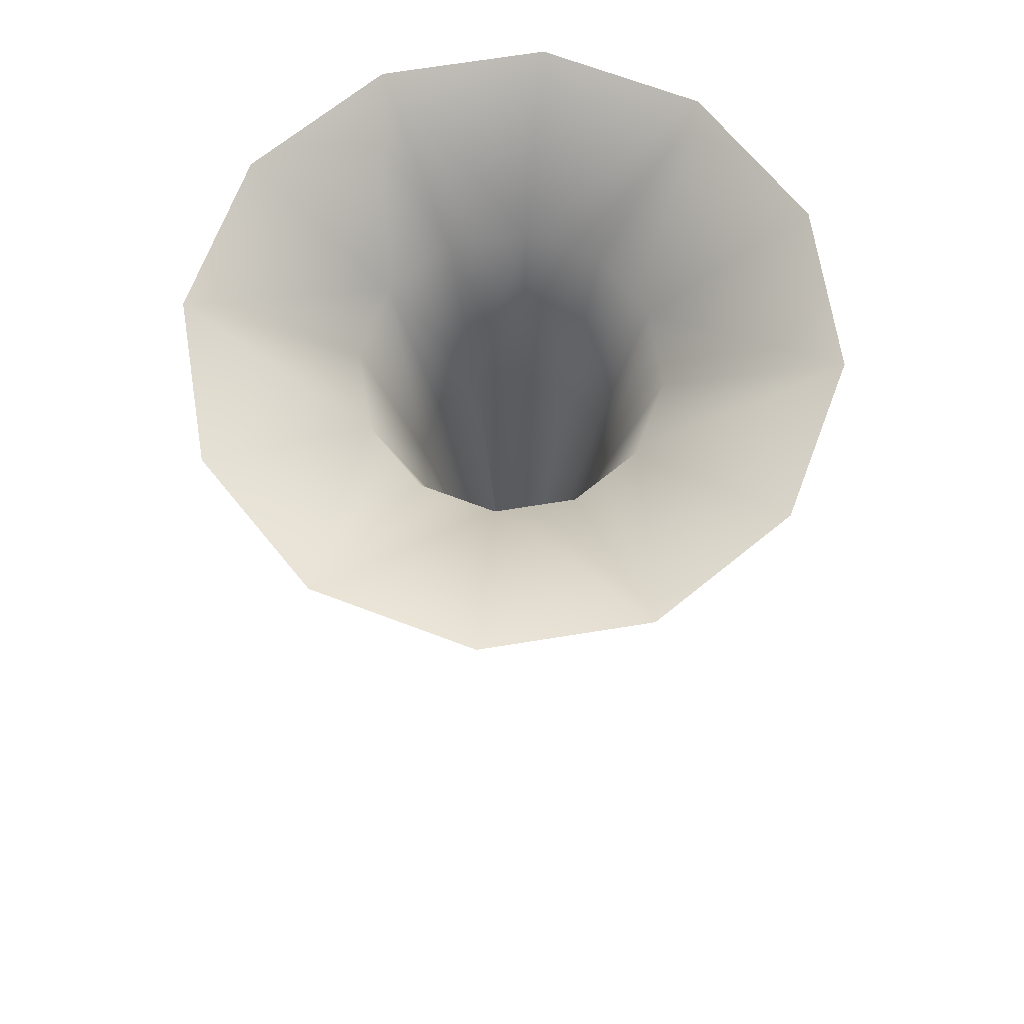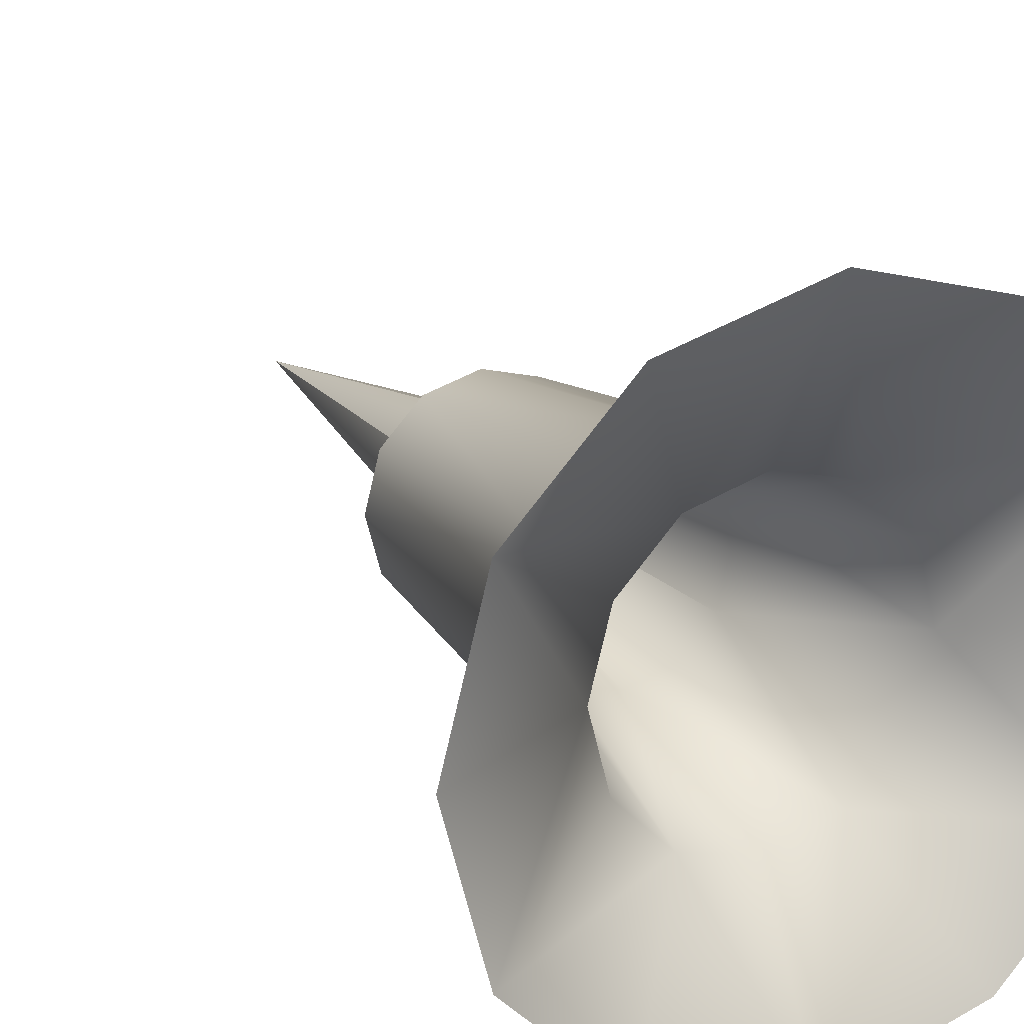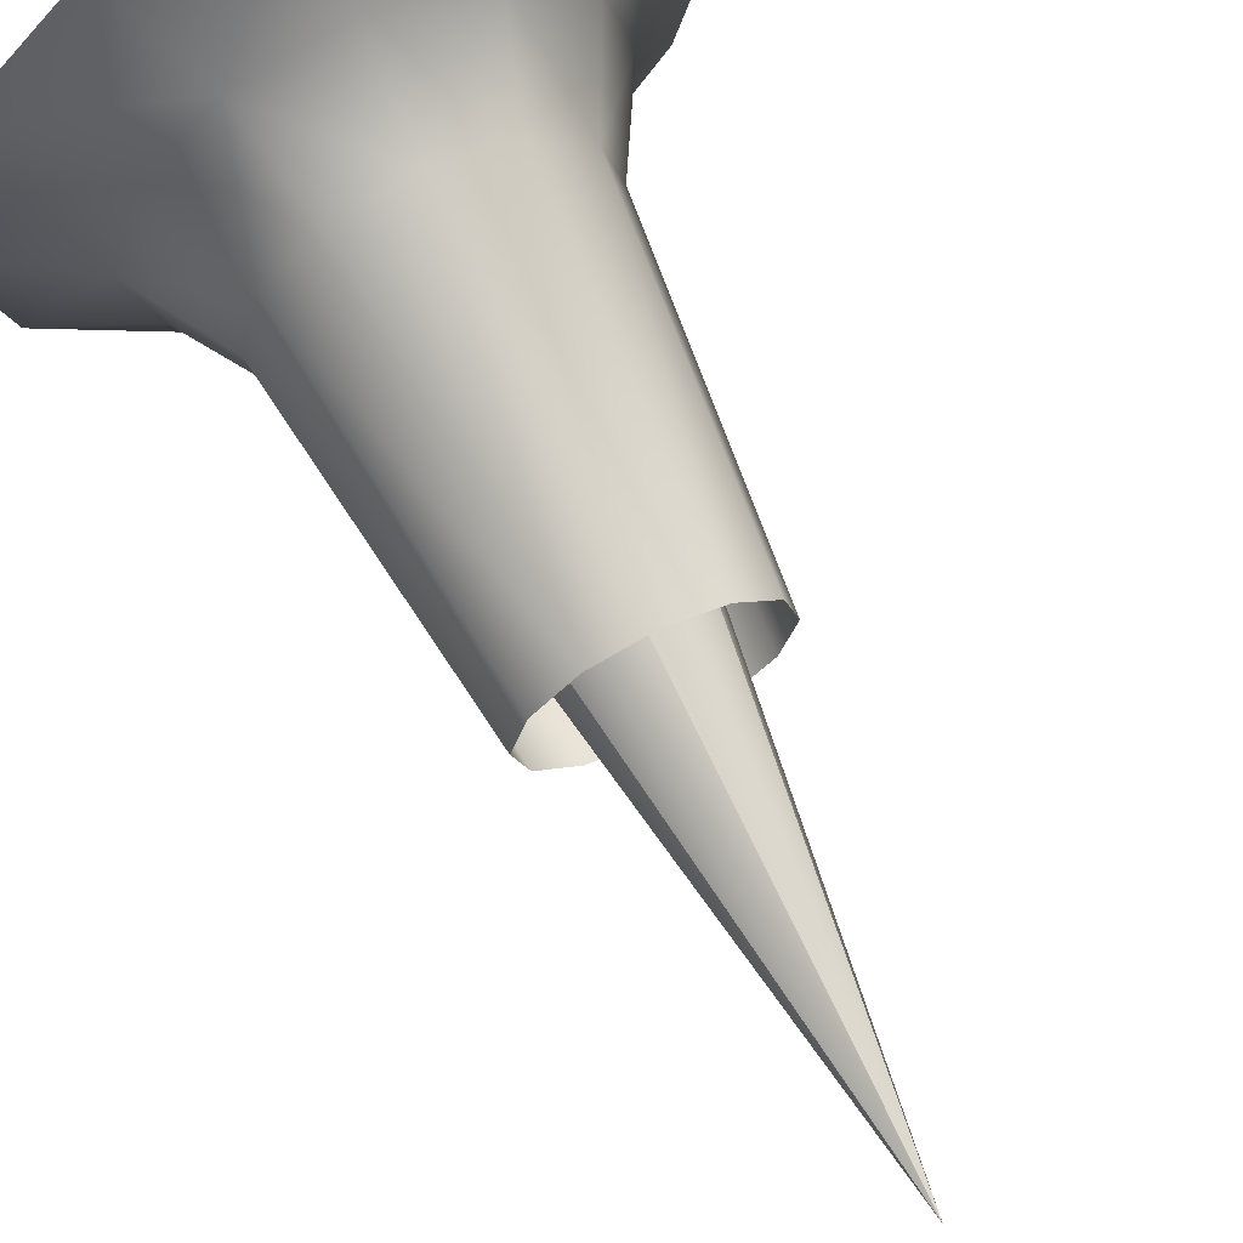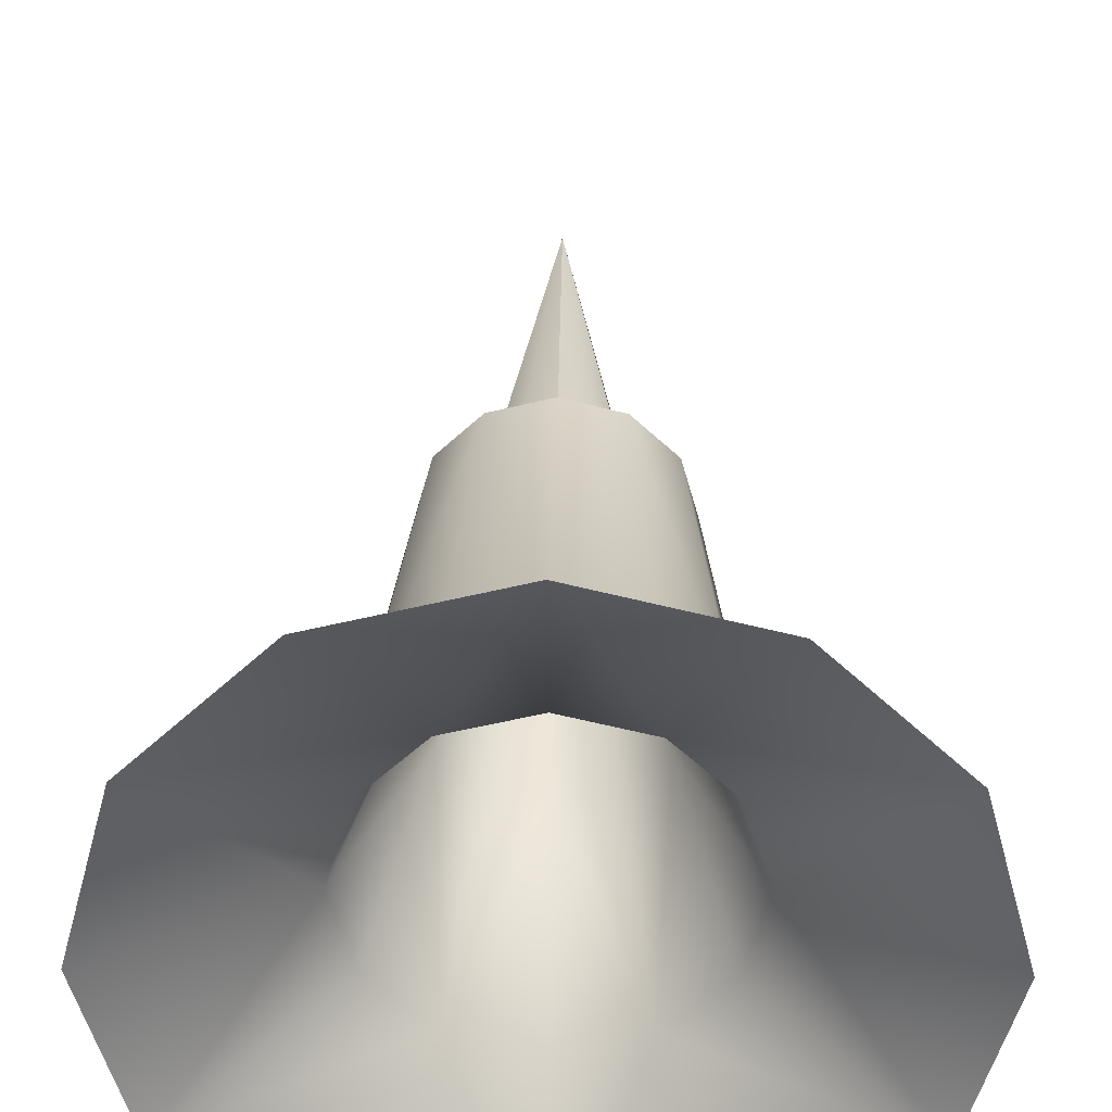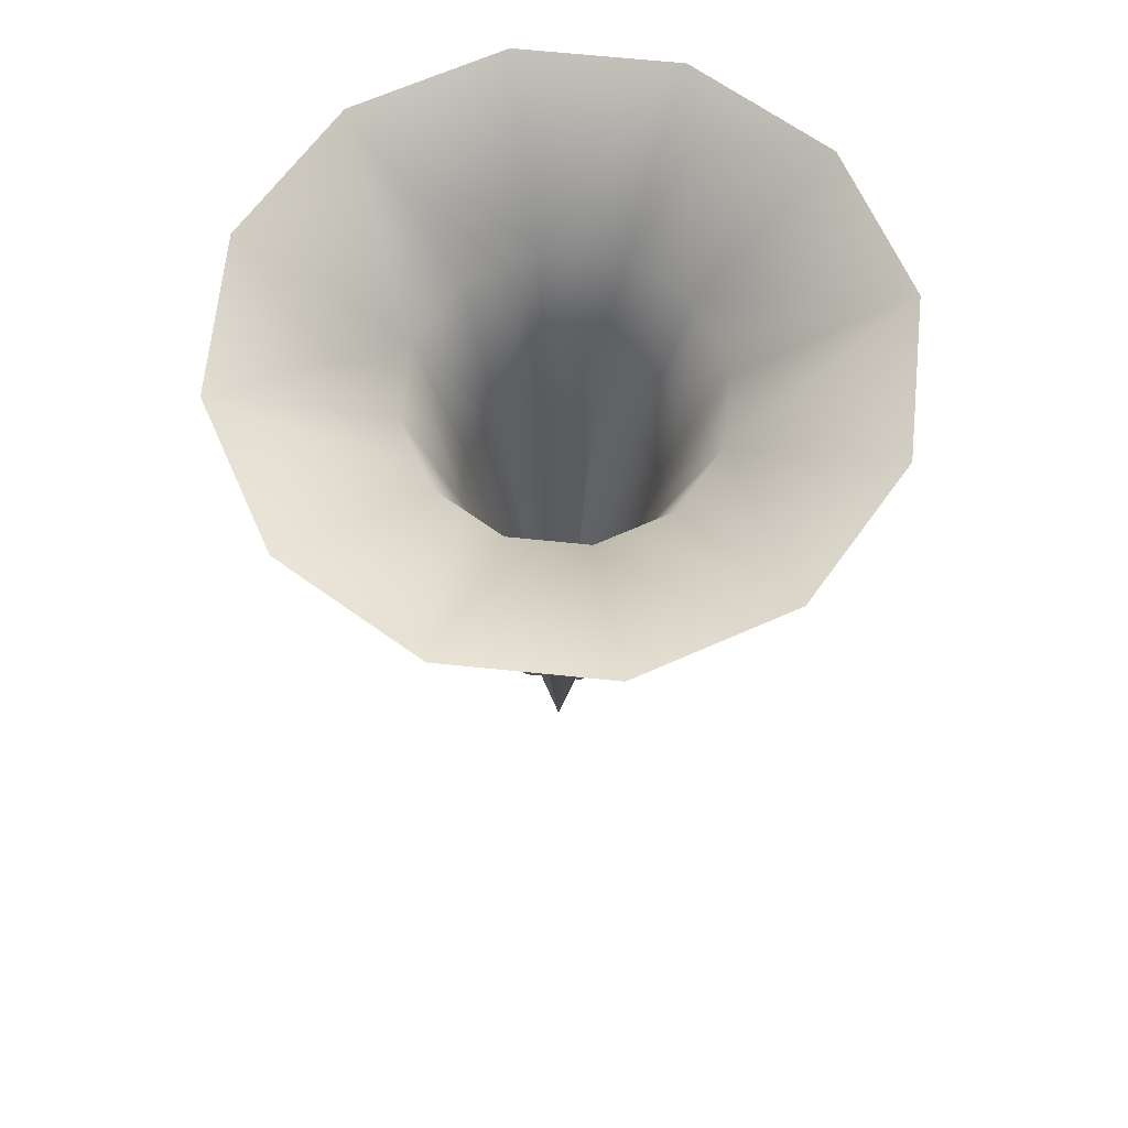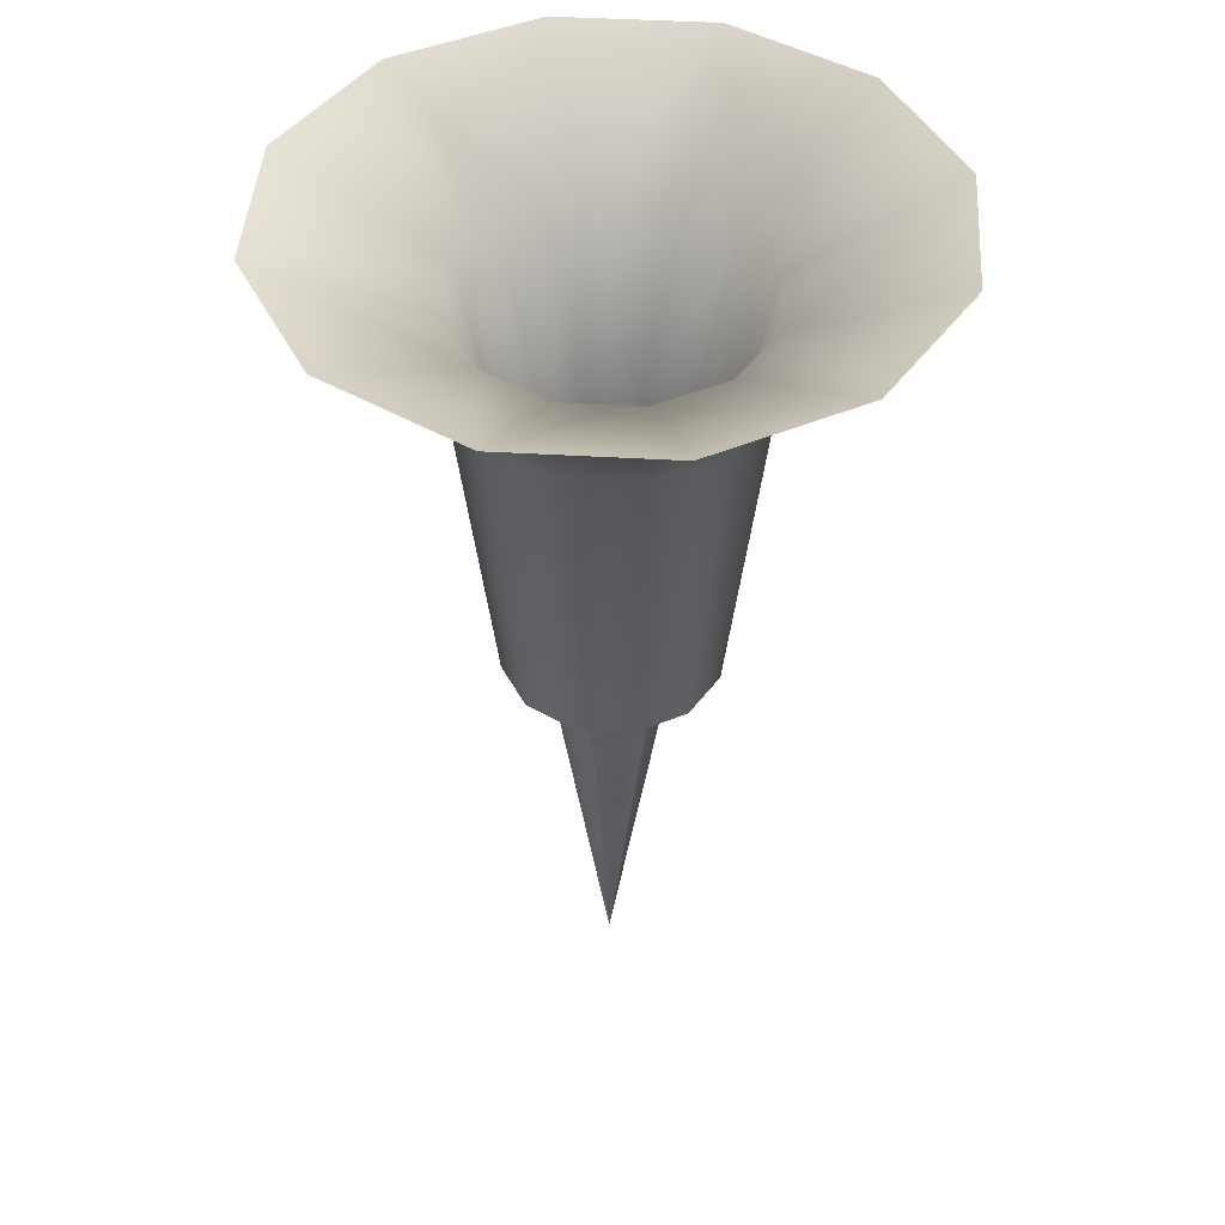
<metadata>
{"format":"obj","ext":"obj","renderer":"f3d","projection":"perspective","resolution":1024,"background":"white","views":[{"elev":68.7,"azim":-24.2,"up":"+Y"},{"elev":19.3,"azim":150.9,"up":"+Z"},{"elev":69.3,"azim":-26.3,"up":"+Z"},{"elev":35.6,"azim":-179.3,"up":"+Z"},{"elev":66.0,"azim":140.9,"up":"+Y"},{"elev":44.6,"azim":18.9,"up":"+Y"}]}
</metadata>
<code>
g Converted object 0(m0)
v 1.86 0 8.937
v 2.551 5.931 8.937
v 3.499 7.561 8.937
v 5.333 8.752 8.937
v 1.61 0 9.867
v 2.209 5.931 10.21
v 3.03 7.561 10.69
v 4.619 8.752 11.6
v 0.9298 0 10.55
v 1.275 5.931 11.15
v 1.75 7.561 11.97
v 2.667 8.752 13.56
v 0 0 10.8
v 0 5.931 11.49
v 0 7.561 12.44
v 0 8.752 14.27
v -0.9298 0 10.55
v -1.275 5.931 11.15
v -1.75 7.561 11.97
v -2.667 8.752 13.56
v -1.61 0 9.867
v -2.209 5.931 10.21
v -3.03 7.561 10.69
v -4.619 8.752 11.6
v -1.86 0 8.937
v -2.551 5.931 8.937
v -3.499 7.561 8.937
v -5.333 8.752 8.937
v -1.61 0 8.008
v -2.209 5.931 7.662
v -3.03 7.561 7.188
v -4.619 8.752 6.271
v -0.9298 0 7.327
v -1.275 5.931 6.728
v -1.75 7.561 5.907
v -2.667 8.752 4.319
v -0 0 7.078
v -0 5.931 6.387
v -0 7.561 5.438
v -0 8.752 3.604
v 0.9298 0 7.327
v 1.275 5.931 6.728
v 1.75 7.561 5.907
v 2.667 8.752 4.319
v 1.61 0 8.008
v 2.209 5.931 7.662
v 3.03 7.561 7.188
v 4.619 8.752 6.271
v 5.333 8.752 8.937
v 2.551 7.318 8.892
v 1.674 3.942 9.028
v -0 -6.963 9.119
v 4.619 8.752 11.6
v 2.209 7.318 10.17
v 1.449 3.942 9.865
v -0 -6.963 9.119
v 2.667 8.752 13.56
v 1.275 7.318 11.1
v 0.8368 3.942 10.48
v -0 -6.963 9.119
v 0 8.752 14.27
v 0 7.318 11.44
v 0 3.942 10.7
v -0 -6.963 9.119
v -2.667 8.752 13.56
v -1.275 7.318 11.1
v -0.8368 3.942 10.48
v -0 -6.963 9.119
v -4.619 8.752 11.6
v -2.209 7.318 10.17
v -1.449 3.942 9.865
v -0 -6.963 9.119
v -5.333 8.752 8.937
v -2.551 7.318 8.892
v -1.674 3.942 9.028
v -0 -6.963 9.119
v -4.619 8.752 6.271
v -2.209 7.318 7.617
v -1.449 3.942 8.192
v -0 -6.963 9.119
v -2.667 8.752 4.319
v -1.275 7.318 6.683
v -0.8368 3.942 7.579
v -0 -6.963 9.119
v -0 8.752 3.604
v -0 7.318 6.341
v -0 3.942 7.355
v -0 -6.963 9.119
v 2.667 8.752 4.319
v 1.275 7.318 6.683
v 0.8368 3.942 7.579
v -0 -6.963 9.119
v 4.619 8.752 6.271
v 2.209 7.318 7.617
v 1.449 3.942 8.192
v -0 -6.963 9.119
f 1 2 6
f 1 6 5
f 2 3 6
f 3 7 6
f 3 4 8
f 3 8 7
f 5 6 9
f 6 10 9
f 6 7 11
f 6 11 10
f 7 8 11
f 8 12 11
f 9 10 14
f 9 14 13
f 10 11 14
f 11 15 14
f 11 12 16
f 11 16 15
f 13 14 17
f 14 18 17
f 14 15 19
f 14 19 18
f 15 16 19
f 16 20 19
f 17 18 22
f 17 22 21
f 18 19 22
f 19 23 22
f 19 20 24
f 19 24 23
f 21 22 25
f 22 26 25
f 22 23 27
f 22 27 26
f 23 24 27
f 24 28 27
f 25 26 30
f 25 30 29
f 26 27 30
f 27 31 30
f 27 28 32
f 27 32 31
f 29 30 33
f 30 34 33
f 30 31 35
f 30 35 34
f 31 32 35
f 32 36 35
f 33 34 38
f 33 38 37
f 34 35 38
f 35 39 38
f 35 36 40
f 35 40 39
f 37 38 41
f 38 42 41
f 38 39 43
f 38 43 42
f 39 40 43
f 40 44 43
f 41 42 46
f 41 46 45
f 42 43 46
f 43 47 46
f 43 44 48
f 43 48 47
f 45 46 1
f 46 2 1
f 46 47 3
f 46 3 2
f 47 48 3
f 48 4 3
f 49 50 53
f 50 54 53
f 50 51 55
f 50 55 54
f 51 52 55
f 52 56 55
f 53 54 58
f 53 58 57
f 54 55 58
f 55 59 58
f 55 56 60
f 55 60 59
f 57 58 61
f 58 62 61
f 58 59 63
f 58 63 62
f 59 60 63
f 60 64 63
f 61 62 66
f 61 66 65
f 62 63 66
f 63 67 66
f 63 64 68
f 63 68 67
f 65 66 69
f 66 70 69
f 66 67 71
f 66 71 70
f 67 68 71
f 68 72 71
f 69 70 74
f 69 74 73
f 70 71 74
f 71 75 74
f 71 72 76
f 71 76 75
f 73 74 77
f 74 78 77
f 74 75 79
f 74 79 78
f 75 76 79
f 76 80 79
f 77 78 82
f 77 82 81
f 78 79 82
f 79 83 82
f 79 80 84
f 79 84 83
f 81 82 85
f 82 86 85
f 82 83 87
f 82 87 86
f 83 84 87
f 84 88 87
f 85 86 90
f 85 90 89
f 86 87 90
f 87 91 90
f 87 88 92
f 87 92 91
f 89 90 93
f 90 94 93
f 90 91 95
f 90 95 94
f 91 92 95
f 92 96 95
f 93 94 50
f 93 50 49
f 94 95 50
f 95 51 50
f 95 96 52
f 95 52 51

</code>
